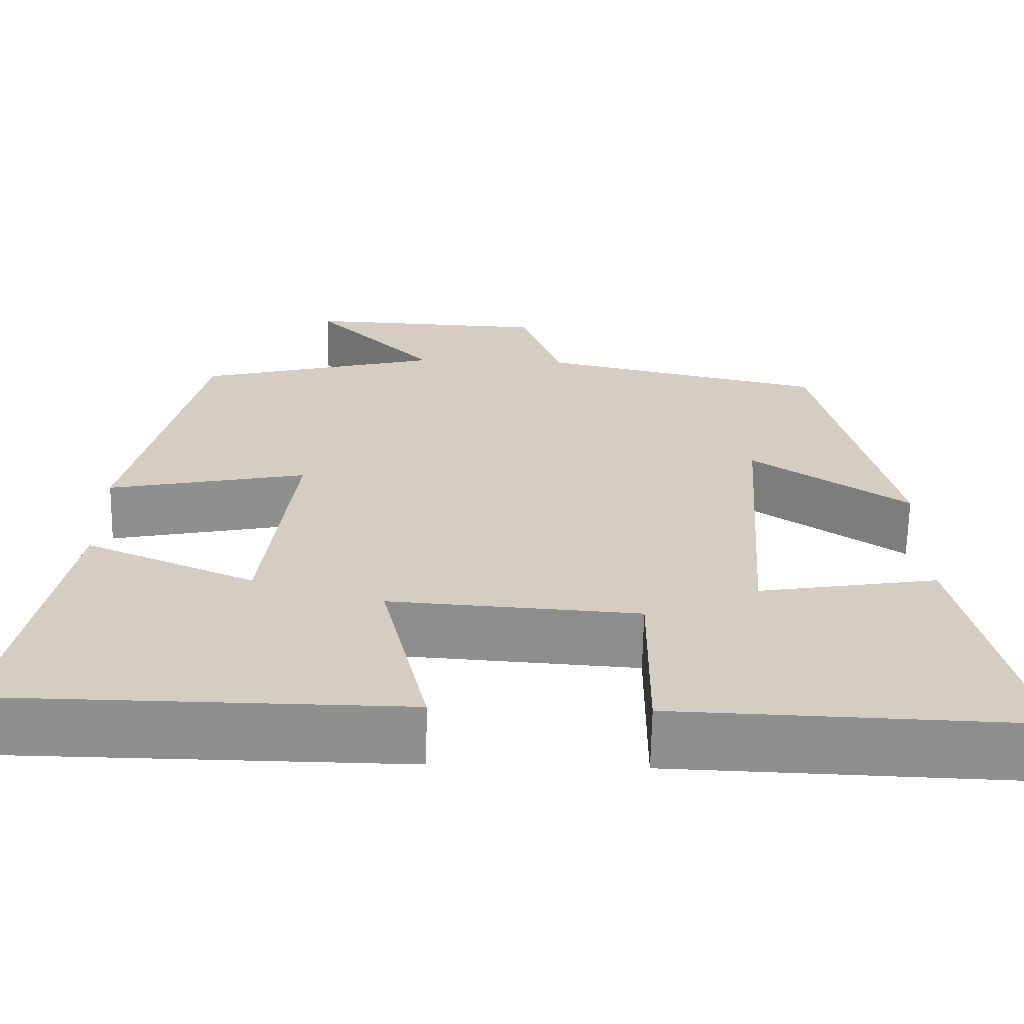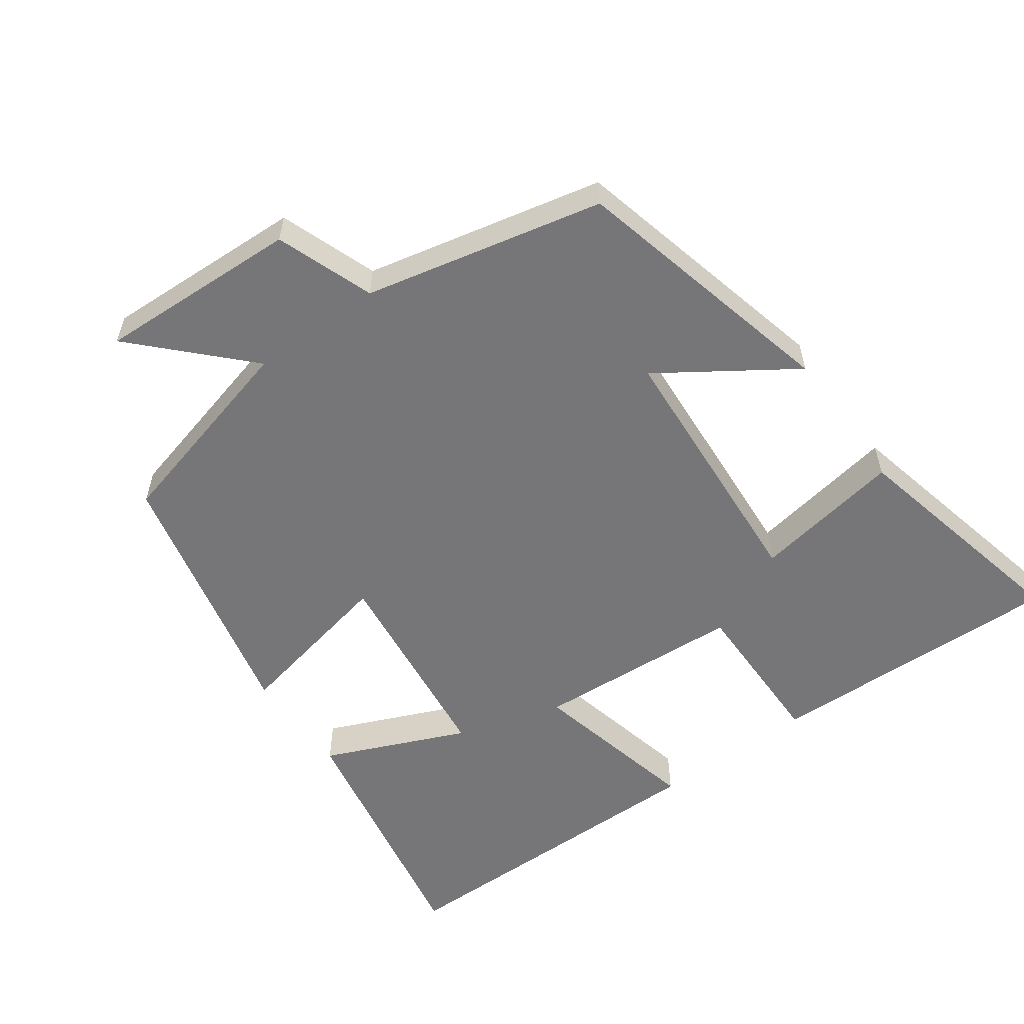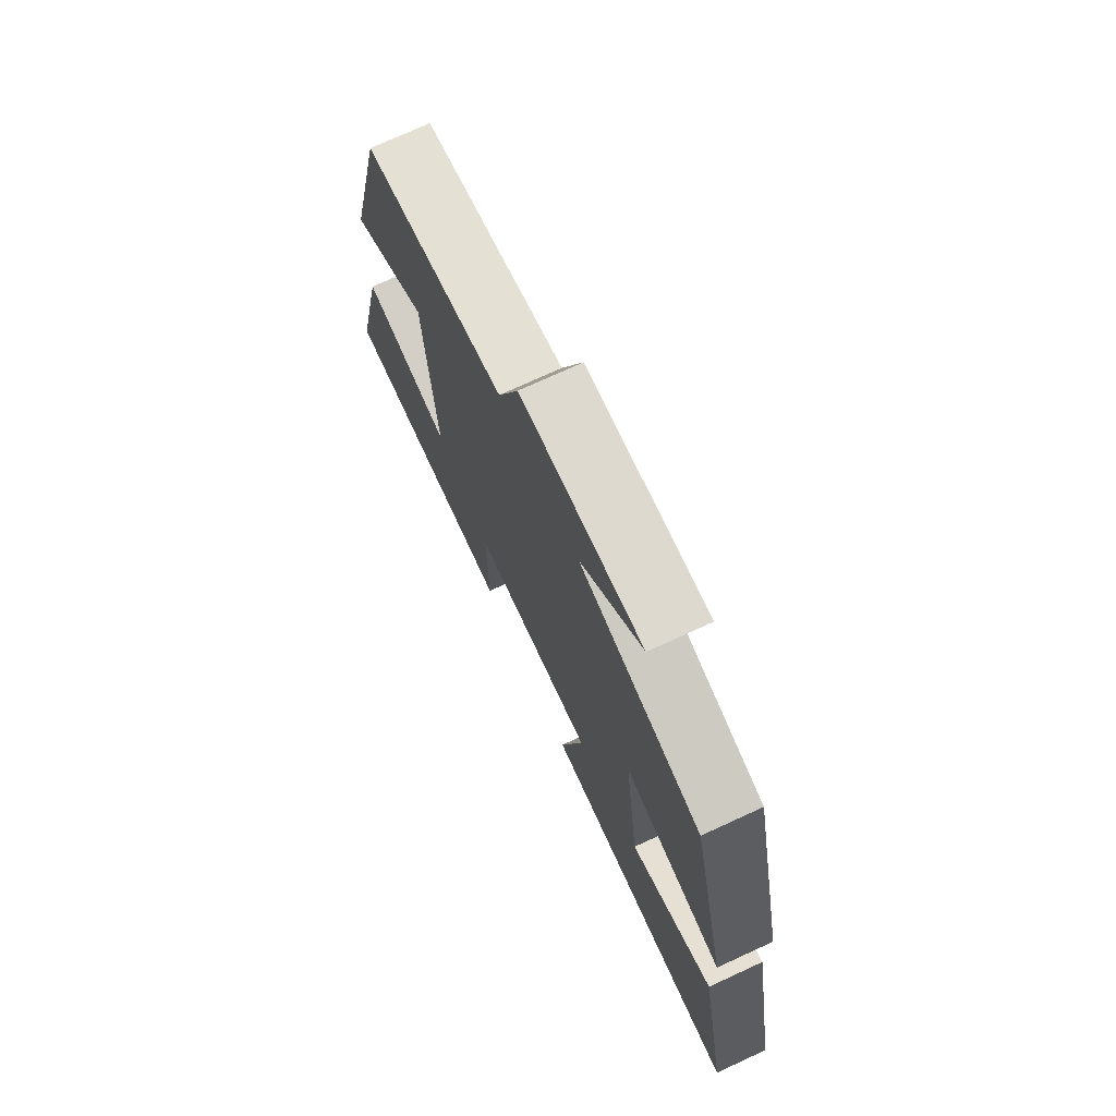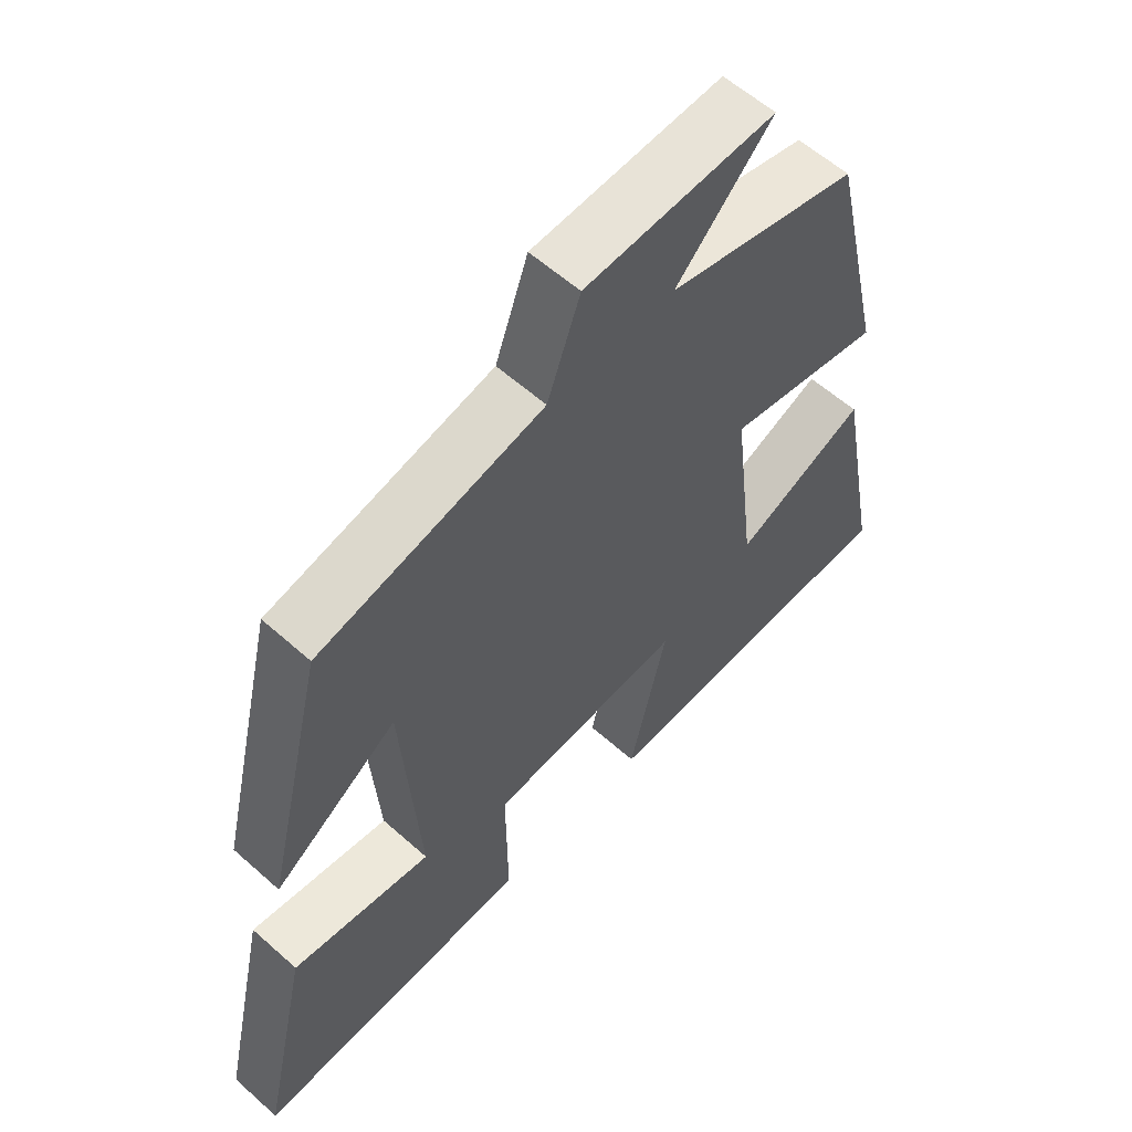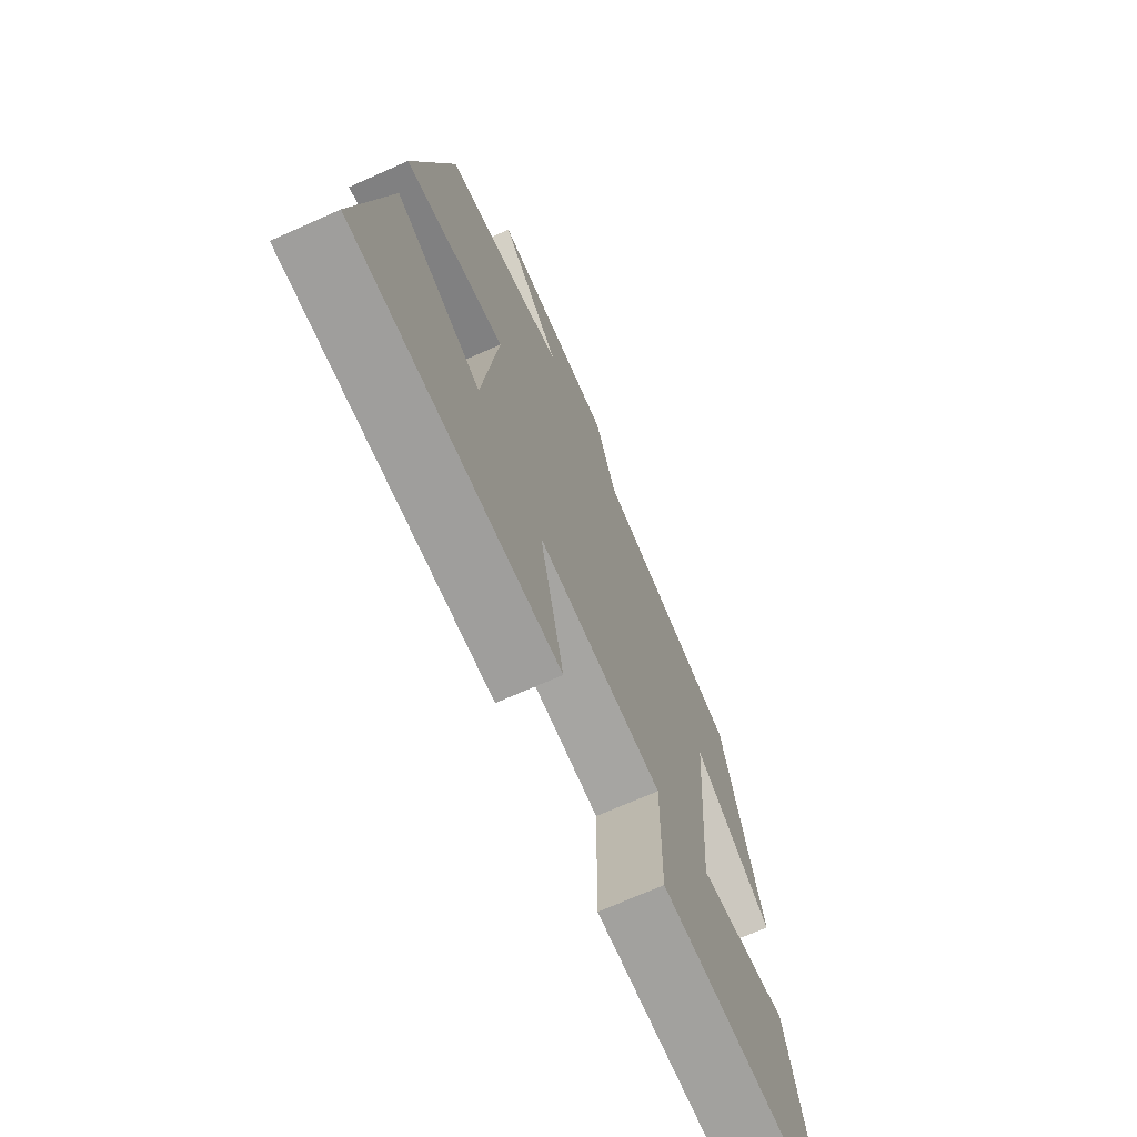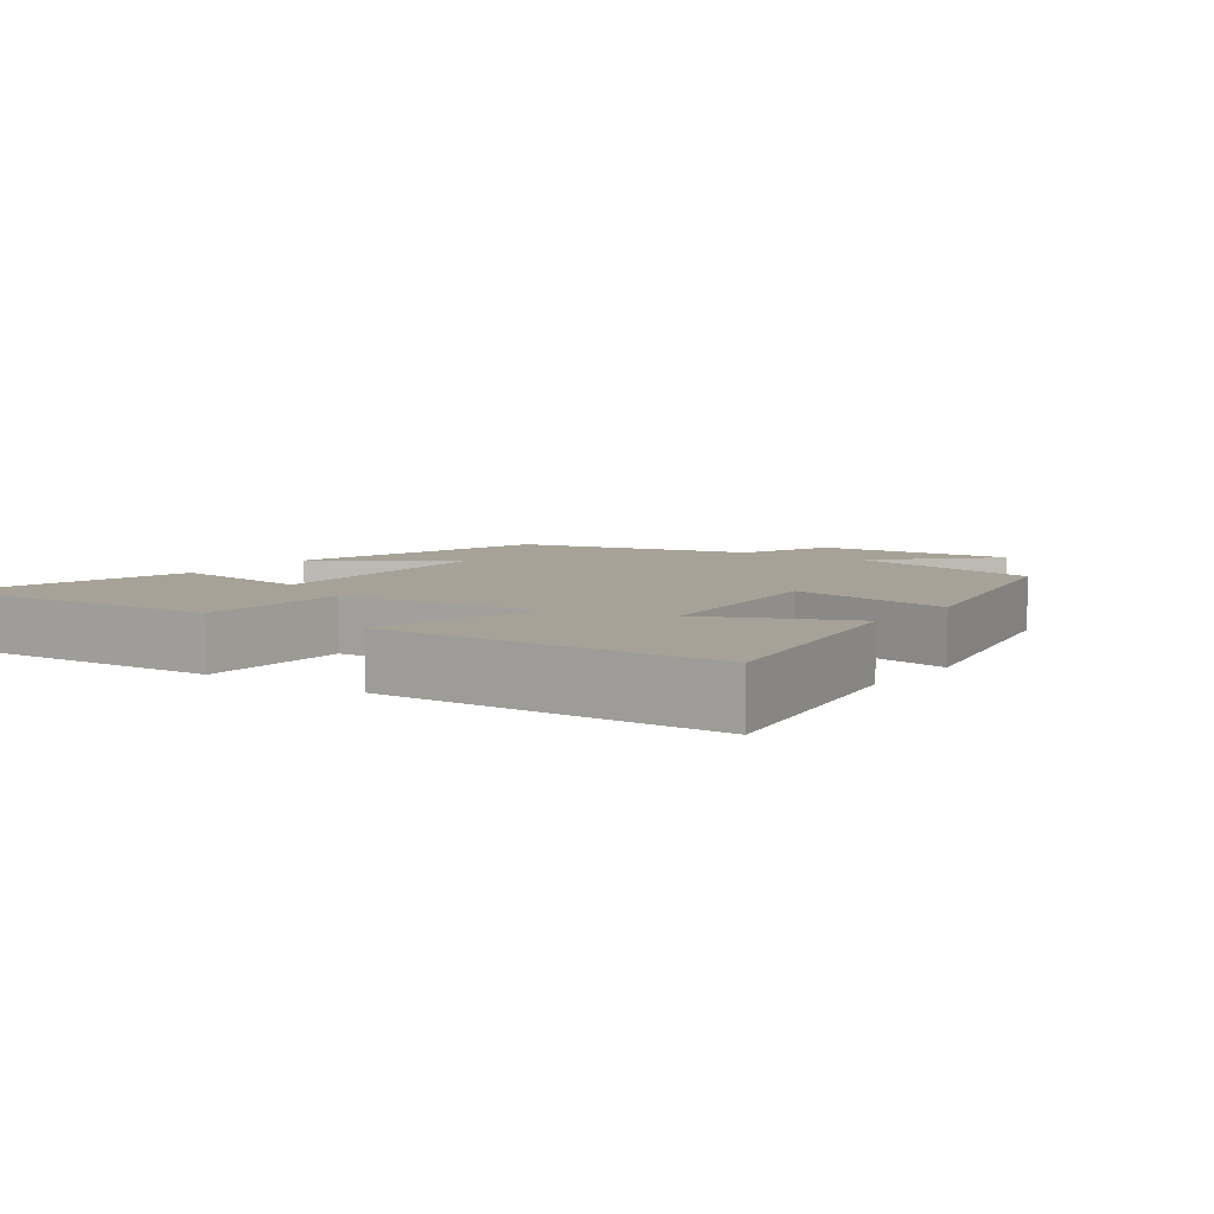
<metadata>
{"format":"obj","ext":"obj","renderer":"f3d","projection":"perspective","resolution":1024,"background":"white","views":[{"elev":-65.2,"azim":-1.1,"up":"+Z"},{"elev":-56.9,"azim":35.9,"up":"+Y"},{"elev":73.7,"azim":-114.7,"up":"+Z"},{"elev":58.9,"azim":132.5,"up":"+Z"},{"elev":-70.4,"azim":-66.0,"up":"+Z"},{"elev":6.4,"azim":-144.1,"up":"+Y"}]}
</metadata>
<code>
v 0.575 0.07 -0.514
v 0.15 0.07 -0.5
v 0.152 0.07 -0.276
v -0.144 0.07 -0.256
v -0.088 0.07 -0.5
v -0.57 0.07 -0.495
v -0.5 0.07 -0.122
v -0.299 0.07 -0.209
v -0.263 0.07 0.093
v -0.5 0.07 0.044
v -0.413 0.07 0.425
v -0.123 0.07 0.5
v -0.269 0.07 0.651
v 0.019 0.07 0.639
v 0.069 0.07 0.5
v 0.408 0.07 0.424
v 0.5 0.07 0.039
v 0.313 0.07 0.165
v 0.287 0.07 -0.213
v 0.5 0.07 -0.177
v 0.575 0 -0.514
v 0.15 0 -0.5
v 0.152 0 -0.276
v -0.144 0 -0.256
v -0.088 0 -0.5
v -0.57 0 -0.495
v -0.5 0 -0.122
v -0.299 0 -0.209
v -0.263 0 0.093
v -0.5 0 0.044
v -0.413 0 0.425
v -0.123 0 0.5
v -0.269 0 0.651
v 0.019 0 0.639
v 0.069 0 0.5
v 0.408 0 0.424
v 0.5 0 0.039
v 0.313 0 0.165
v 0.287 0 -0.213
v 0.5 0 -0.177
f 1 2 3
f 20 1 3
f 19 20 3
f 18 19 3 4
f 15 16 17 18
f 15 18 4
f 12 13 14 15
f 11 12 15
f 10 11 15
f 9 10 15
f 8 9 15 4
f 5 6 7 8
f 4 5 8
f 23 22 21
f 23 21 40
f 23 40 39
f 24 23 39 38
f 38 37 36 35
f 24 38 35
f 35 34 33 32
f 35 32 31
f 35 31 30
f 35 30 29
f 24 35 29 28
f 28 27 26 25
f 28 25 24
f 1 21 22 2
f 2 22 23 3
f 3 23 24 4
f 4 24 25 5
f 5 25 26 6
f 6 26 27 7
f 7 27 28 8
f 8 28 29 9
f 9 29 30 10
f 10 30 31 11
f 11 31 32 12
f 12 32 33 13
f 13 33 34 14
f 14 34 35 15
f 15 35 36 16
f 16 36 37 17
f 17 37 38 18
f 18 38 39 19
f 19 39 40 20
f 20 40 21 1

</code>
